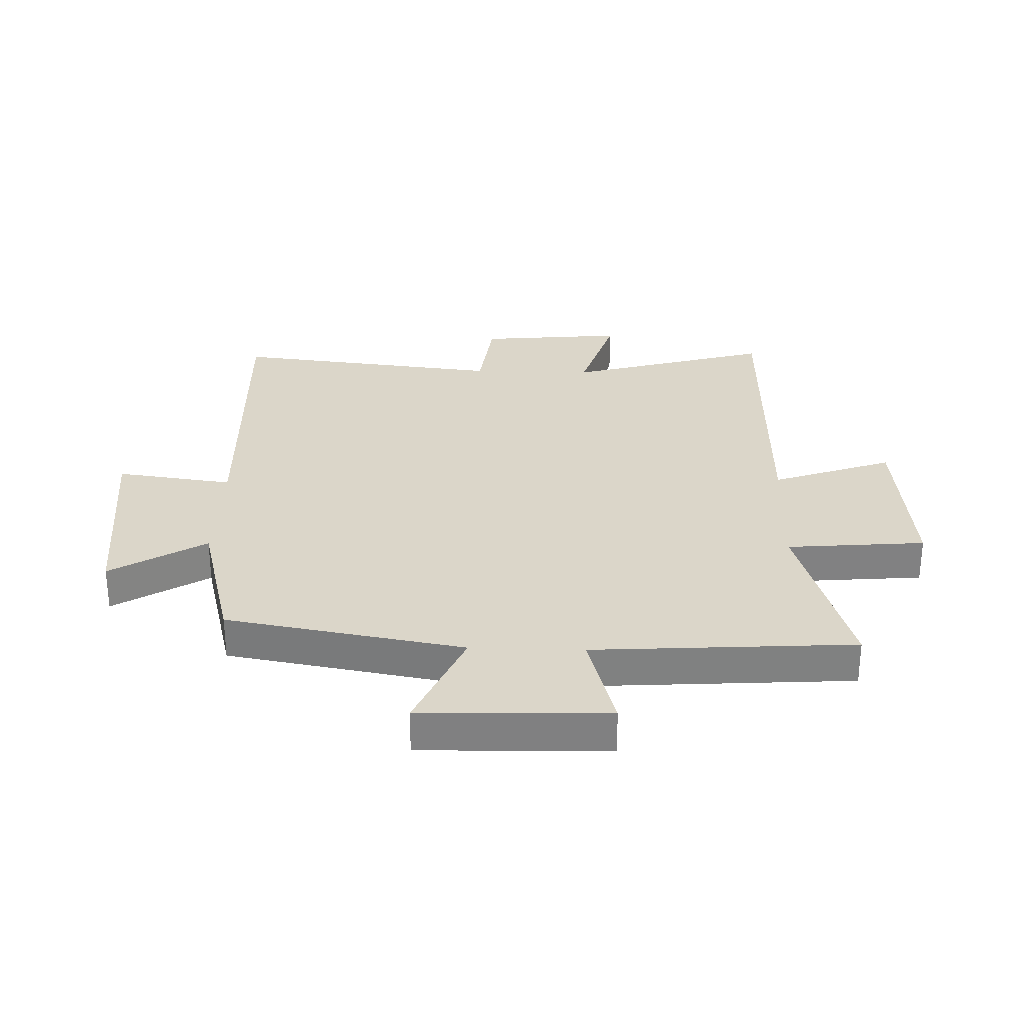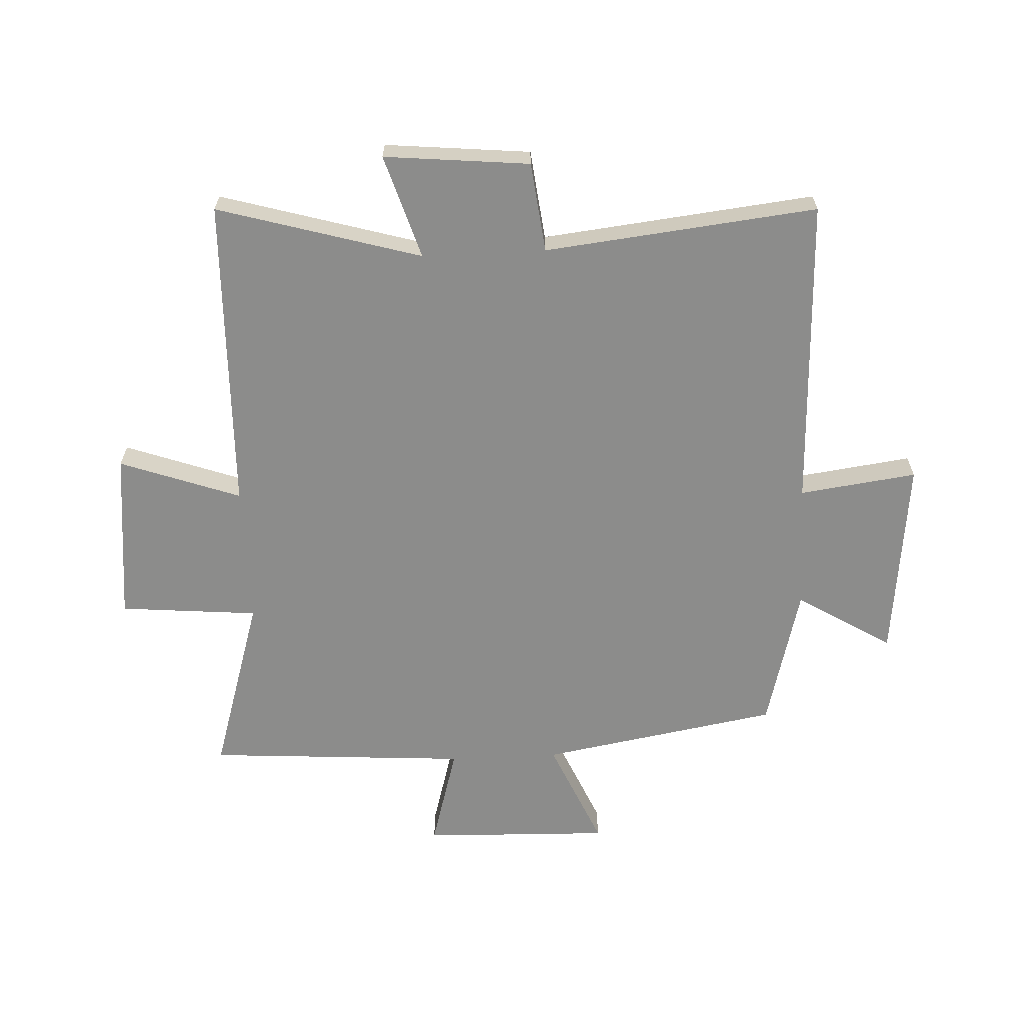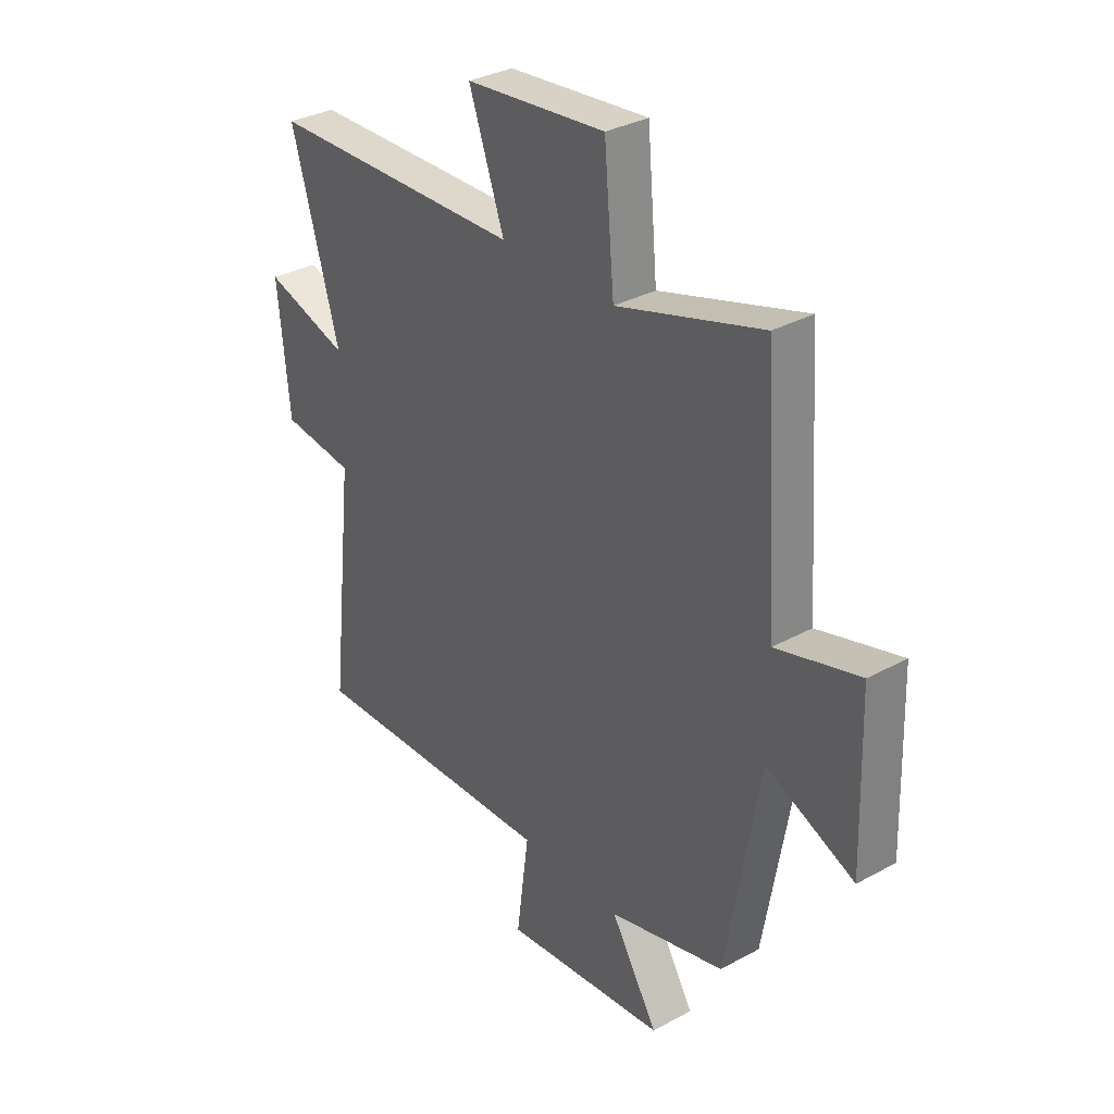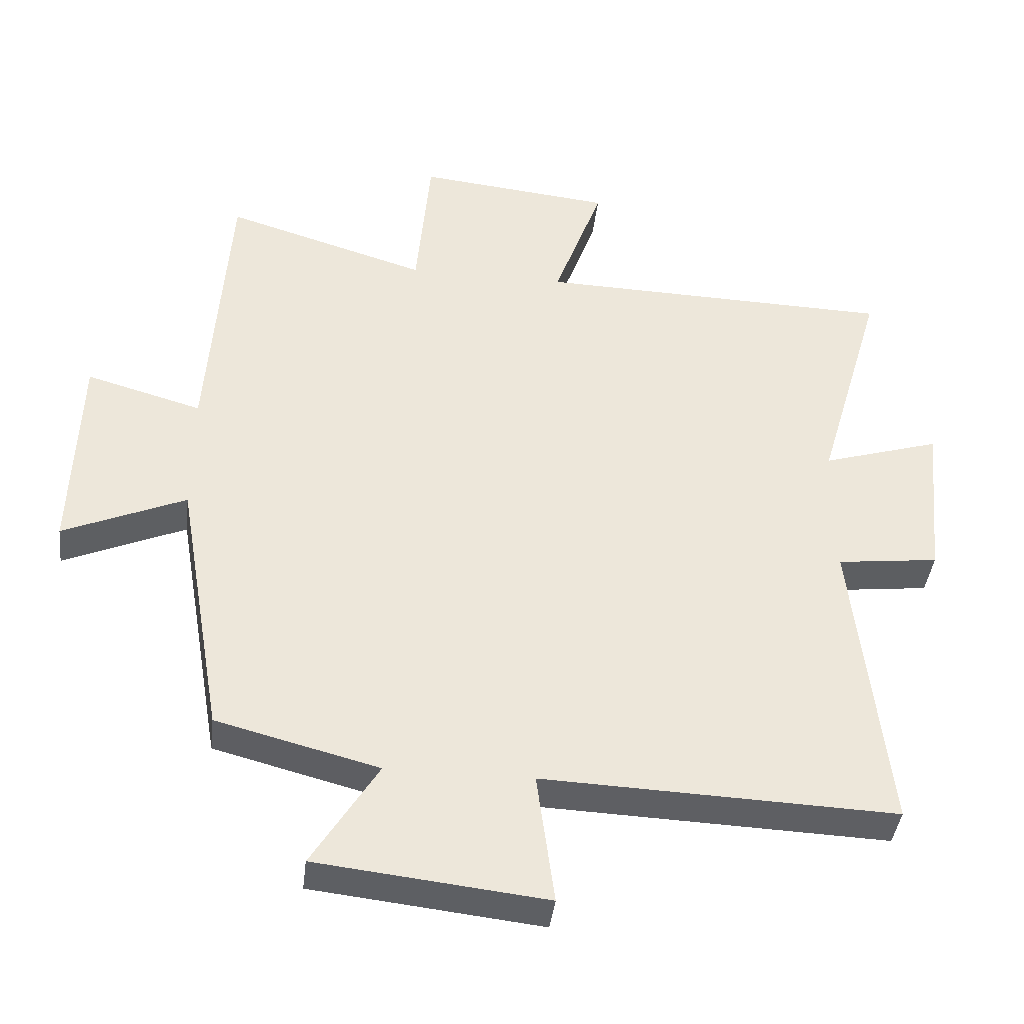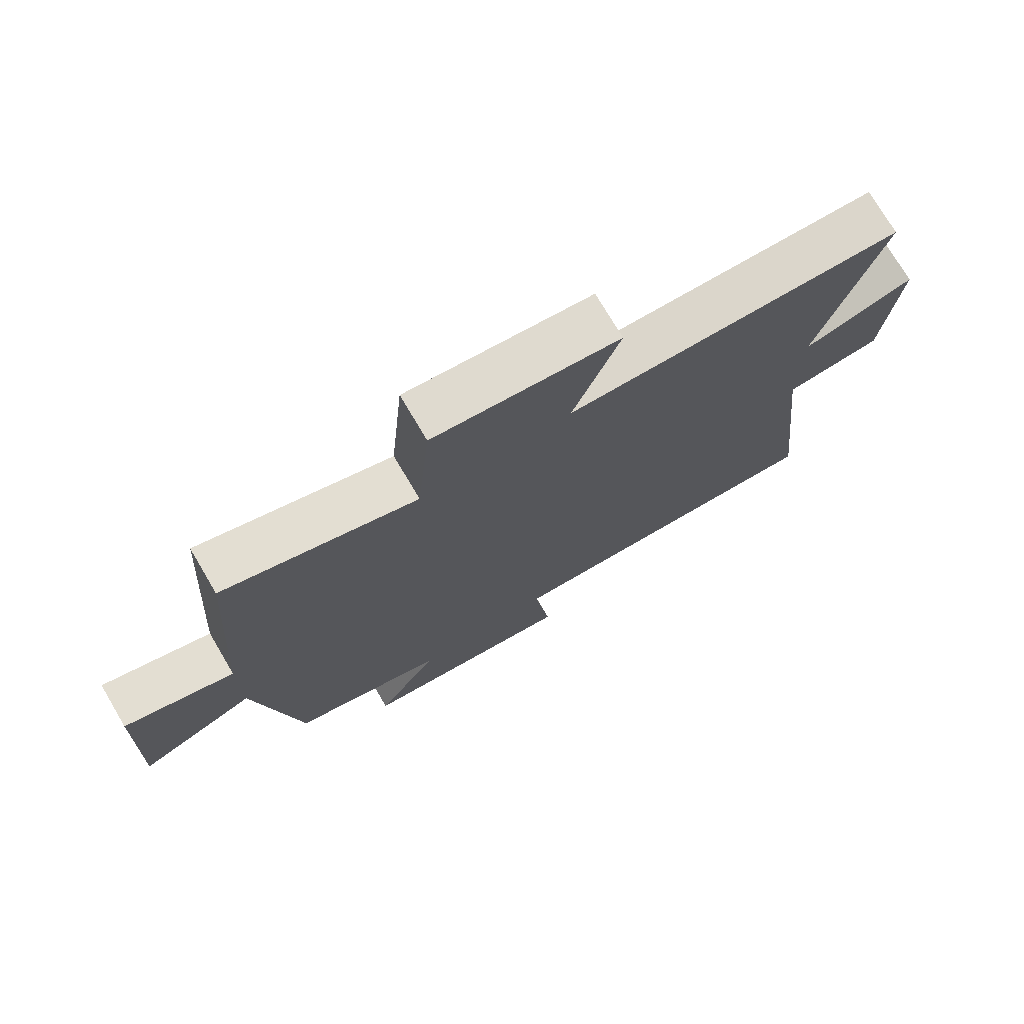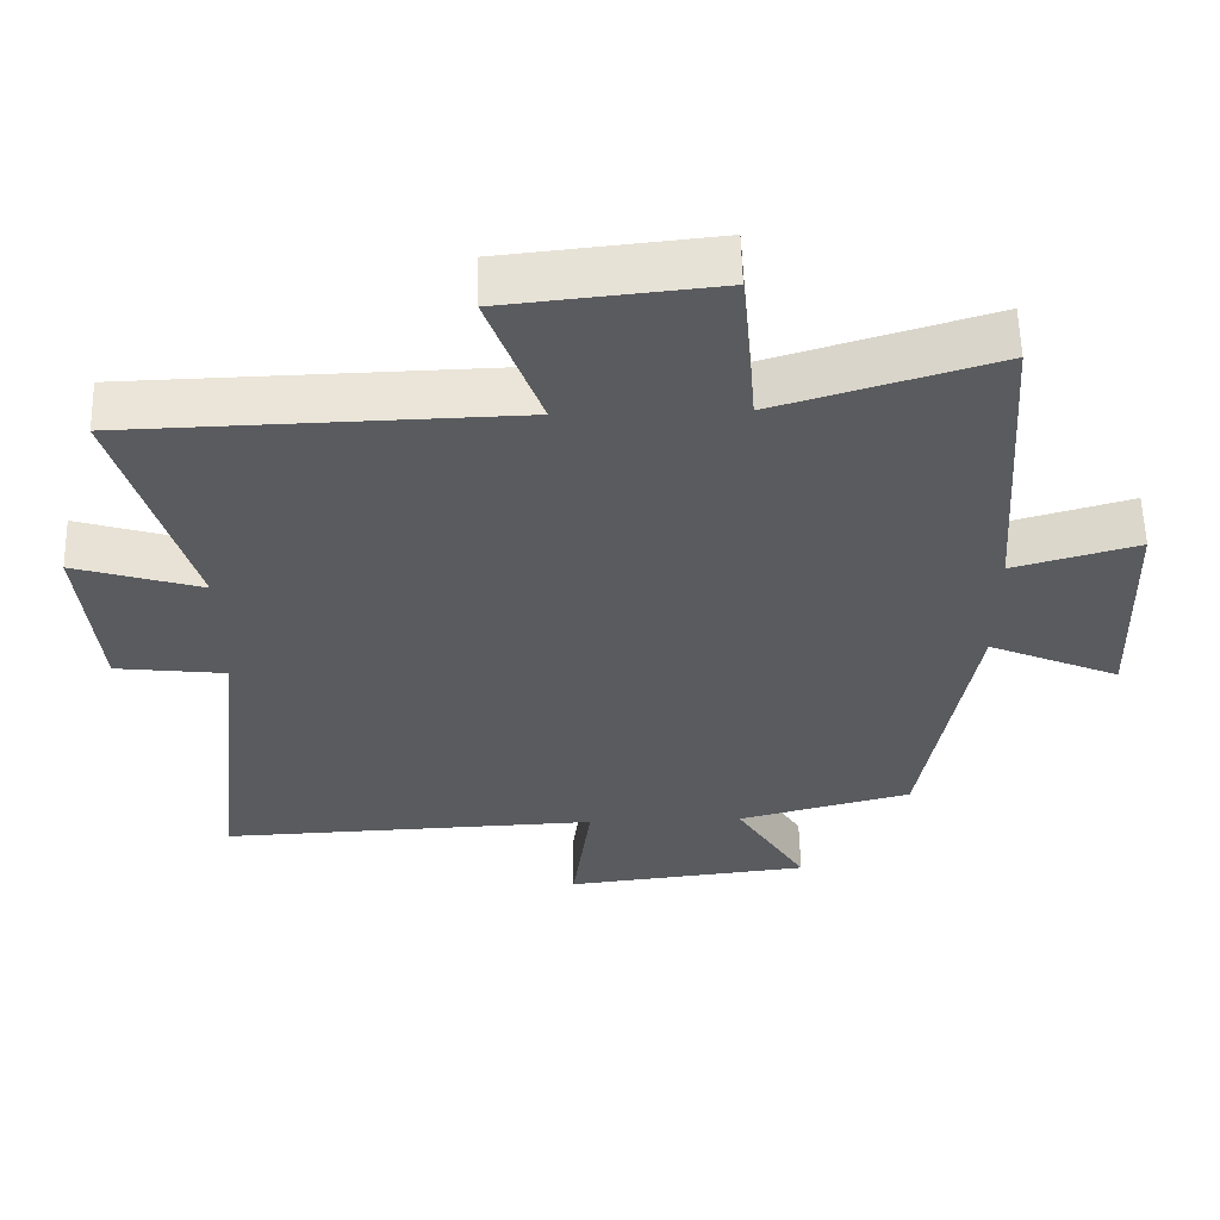
<metadata>
{"format":"obj","ext":"obj","renderer":"f3d","projection":"perspective","resolution":1024,"background":"white","views":[{"elev":29.9,"azim":-88.1,"up":"+Y"},{"elev":-64.1,"azim":92.8,"up":"+Y"},{"elev":32.9,"azim":-127.1,"up":"+Z"},{"elev":-40.4,"azim":-6.6,"up":"+Z"},{"elev":74.6,"azim":-30.6,"up":"+Z"},{"elev":57.8,"azim":178.6,"up":"+Z"}]}
</metadata>
<code>
v -0.47 0.07 0.592
v -0.169 0.07 0.5
v -0.148 0.07 0.733
v 0.142 0.07 0.703
v 0.069 0.07 0.5
v 0.599 0.07 0.486
v 0.5 0.07 0.145
v 0.675 0.07 0.199
v 0.651 0.07 -0.045
v 0.5 0.07 -0.063
v 0.55 0.07 -0.52
v 0.026 0.07 -0.5
v 0.052 0.07 -0.697
v -0.288 0.07 -0.659
v -0.19 0.07 -0.5
v -0.431 0.07 -0.437
v -0.5 0.07 -0.036
v -0.682 0.07 -0.115
v -0.672 0.07 0.201
v -0.5 0.07 0.152
v -0.47 0 0.592
v -0.169 0 0.5
v -0.148 0 0.733
v 0.142 0 0.703
v 0.069 0 0.5
v 0.599 0 0.486
v 0.5 0 0.145
v 0.675 0 0.199
v 0.651 0 -0.045
v 0.5 0 -0.063
v 0.55 0 -0.52
v 0.026 0 -0.5
v 0.052 0 -0.697
v -0.288 0 -0.659
v -0.19 0 -0.5
v -0.431 0 -0.437
v -0.5 0 -0.036
v -0.682 0 -0.115
v -0.672 0 0.201
v -0.5 0 0.152
f 17 18 19 20
f 20 1 2
f 17 20 2
f 16 17 2
f 15 16 2
f 12 13 14 15
f 12 15 2 3
f 10 11 12 3
f 7 8 9 10
f 5 6 7
f 5 7 10
f 3 4 5
f 3 5 10
f 40 39 38 37
f 22 21 40
f 22 40 37
f 22 37 36
f 22 36 35
f 35 34 33 32
f 23 22 35 32
f 23 32 31 30
f 30 29 28 27
f 27 26 25
f 30 27 25
f 25 24 23
f 30 25 23
f 1 21 22 2
f 2 22 23 3
f 3 23 24 4
f 4 24 25 5
f 5 25 26 6
f 6 26 27 7
f 7 27 28 8
f 8 28 29 9
f 9 29 30 10
f 10 30 31 11
f 11 31 32 12
f 12 32 33 13
f 13 33 34 14
f 14 34 35 15
f 15 35 36 16
f 16 36 37 17
f 17 37 38 18
f 18 38 39 19
f 19 39 40 20
f 20 40 21 1

</code>
